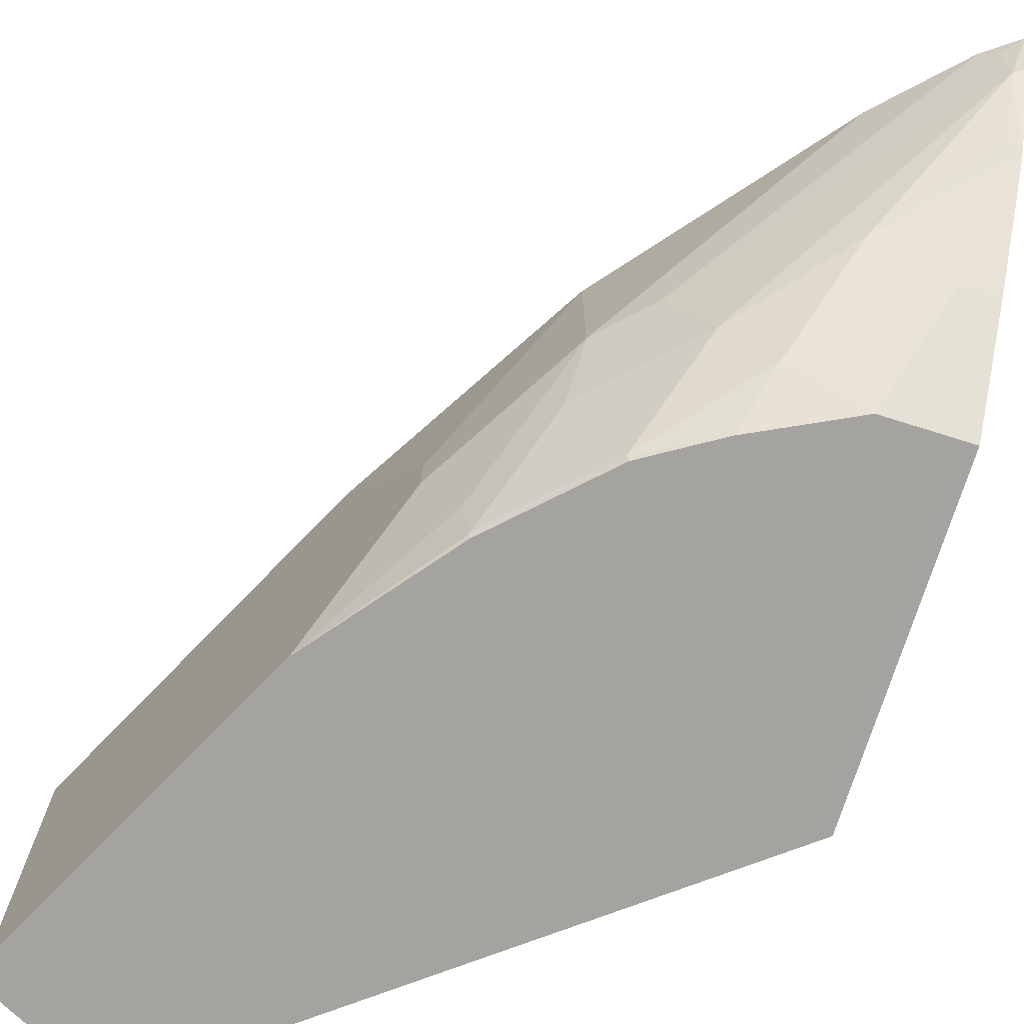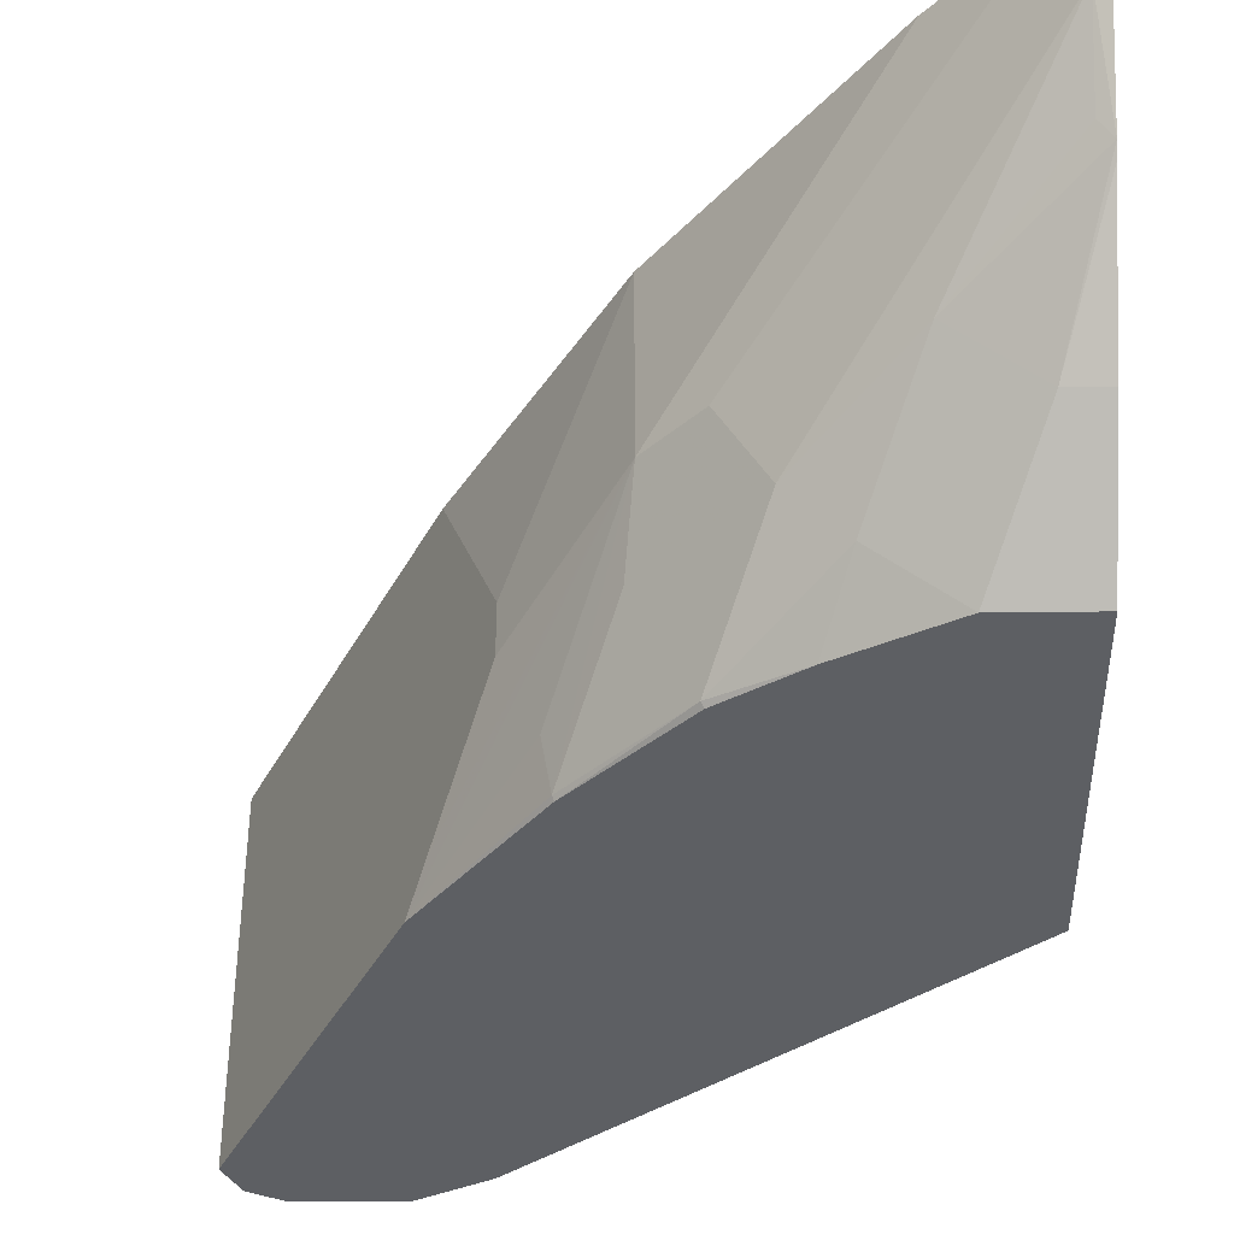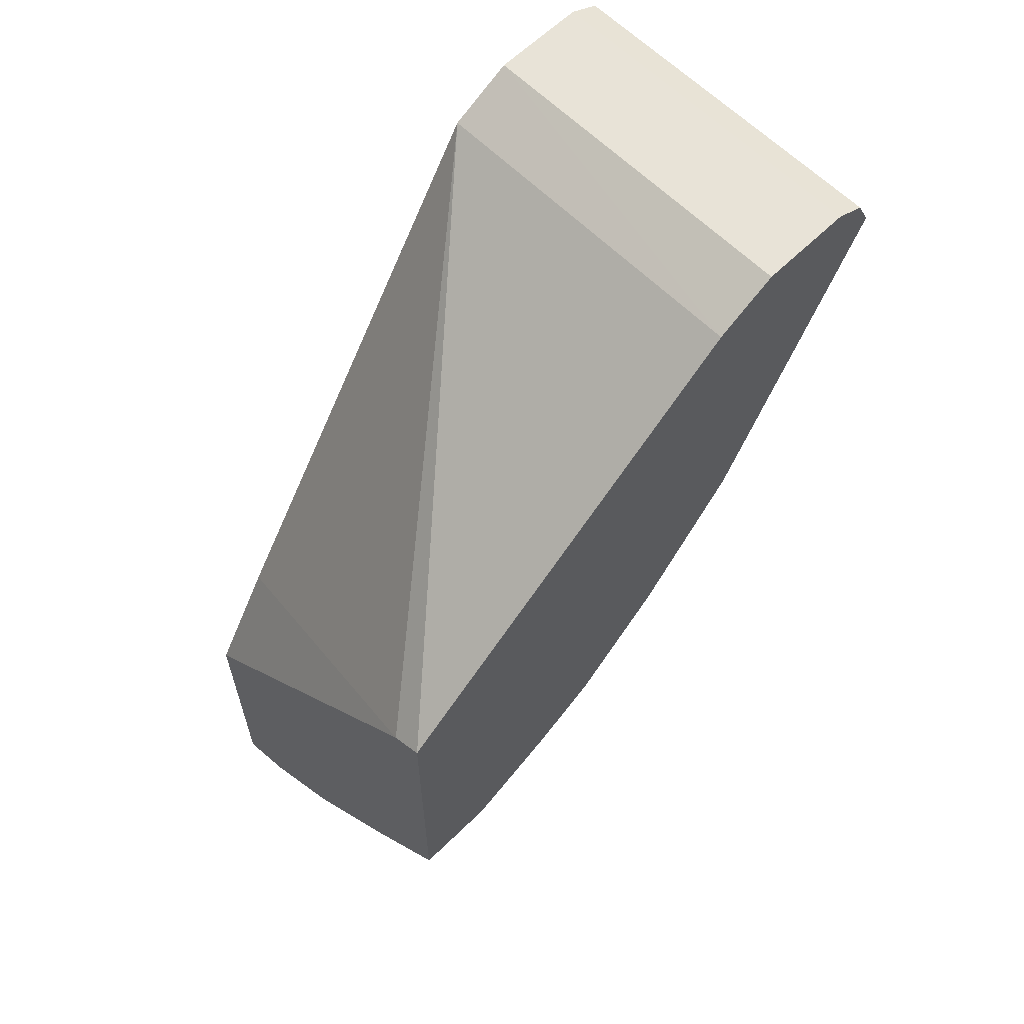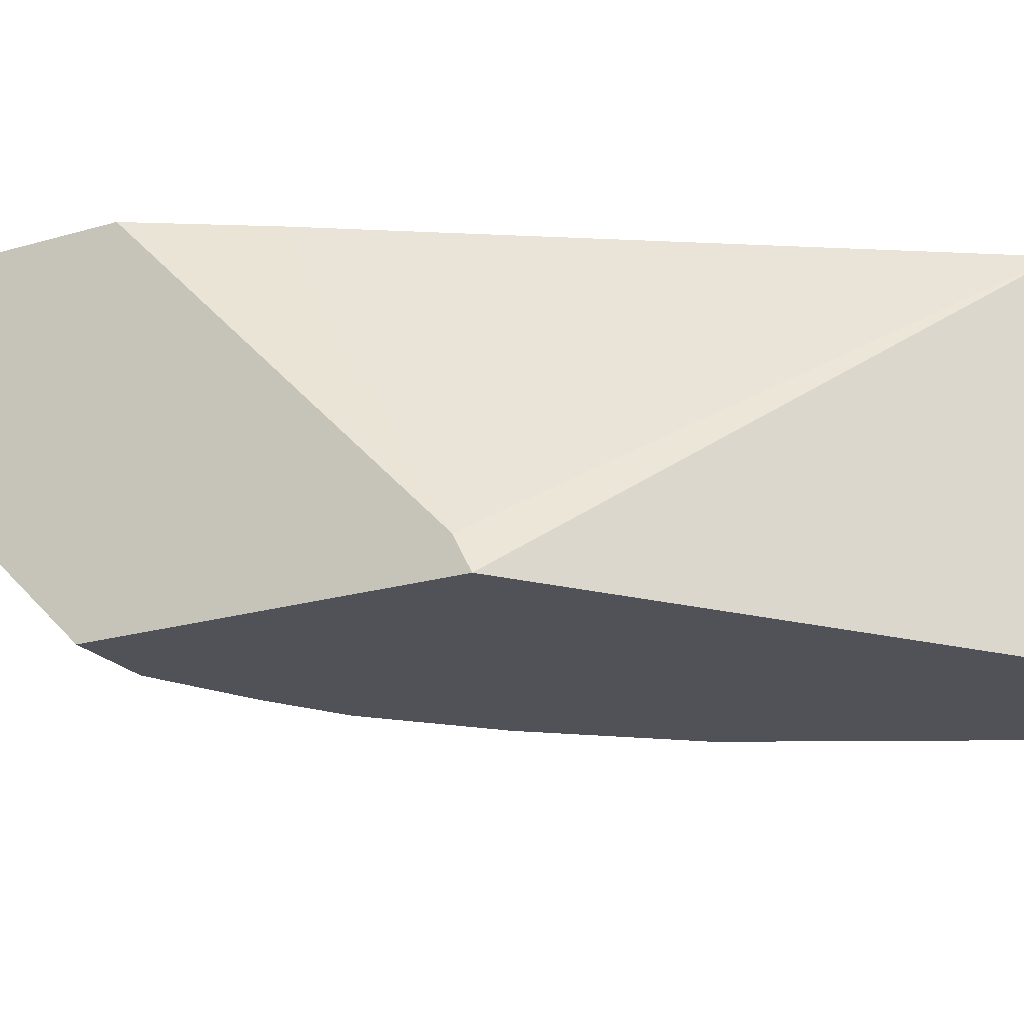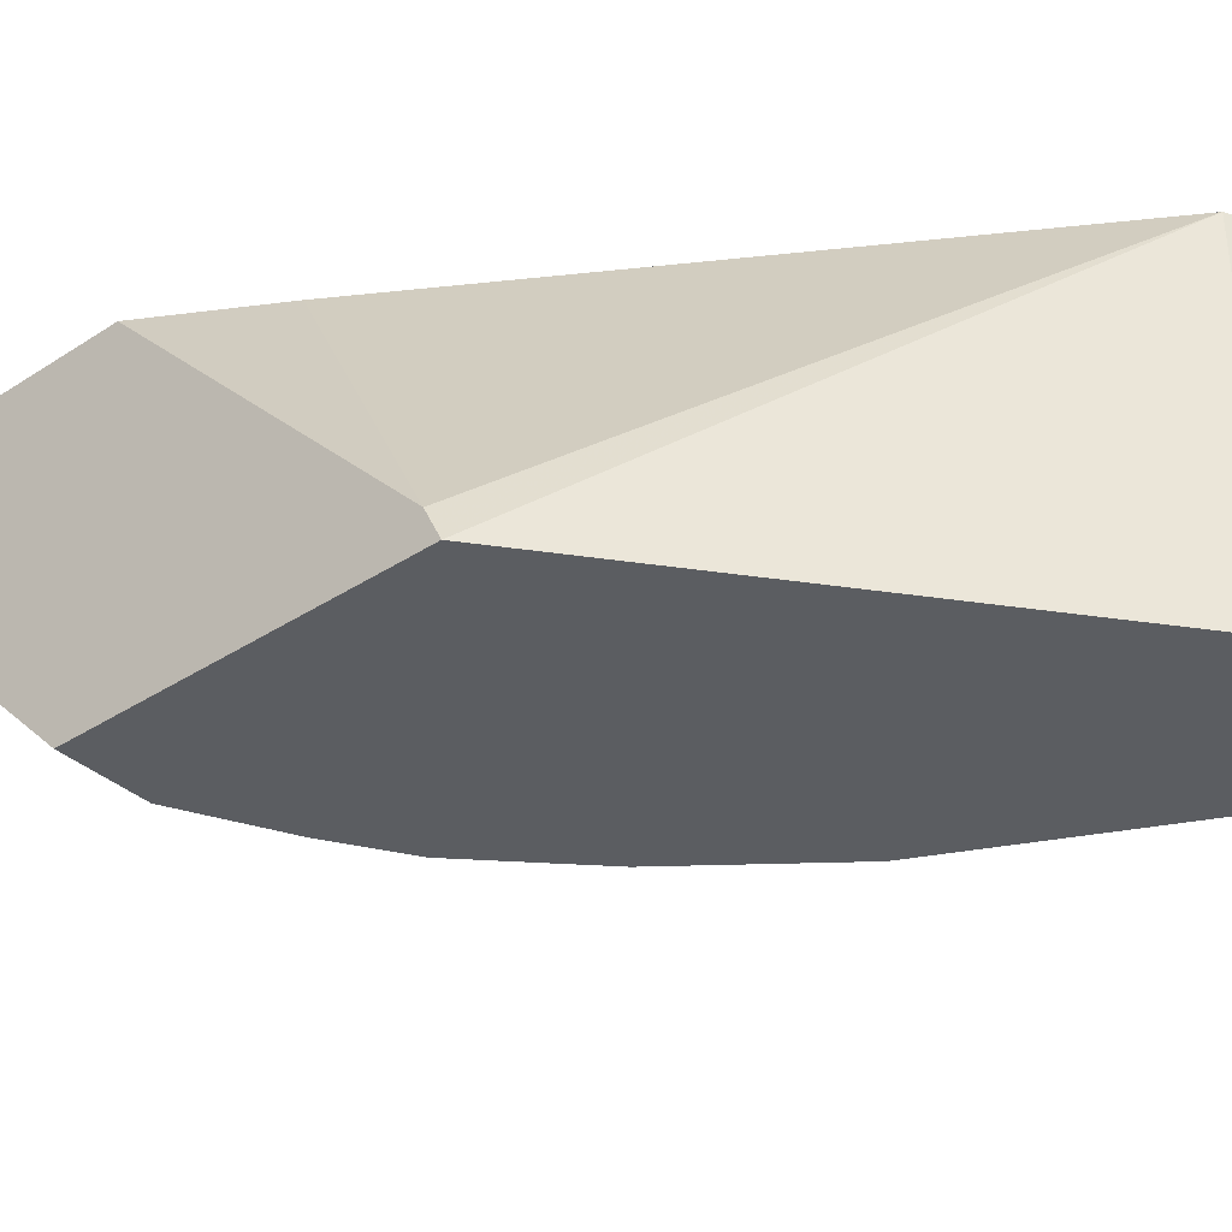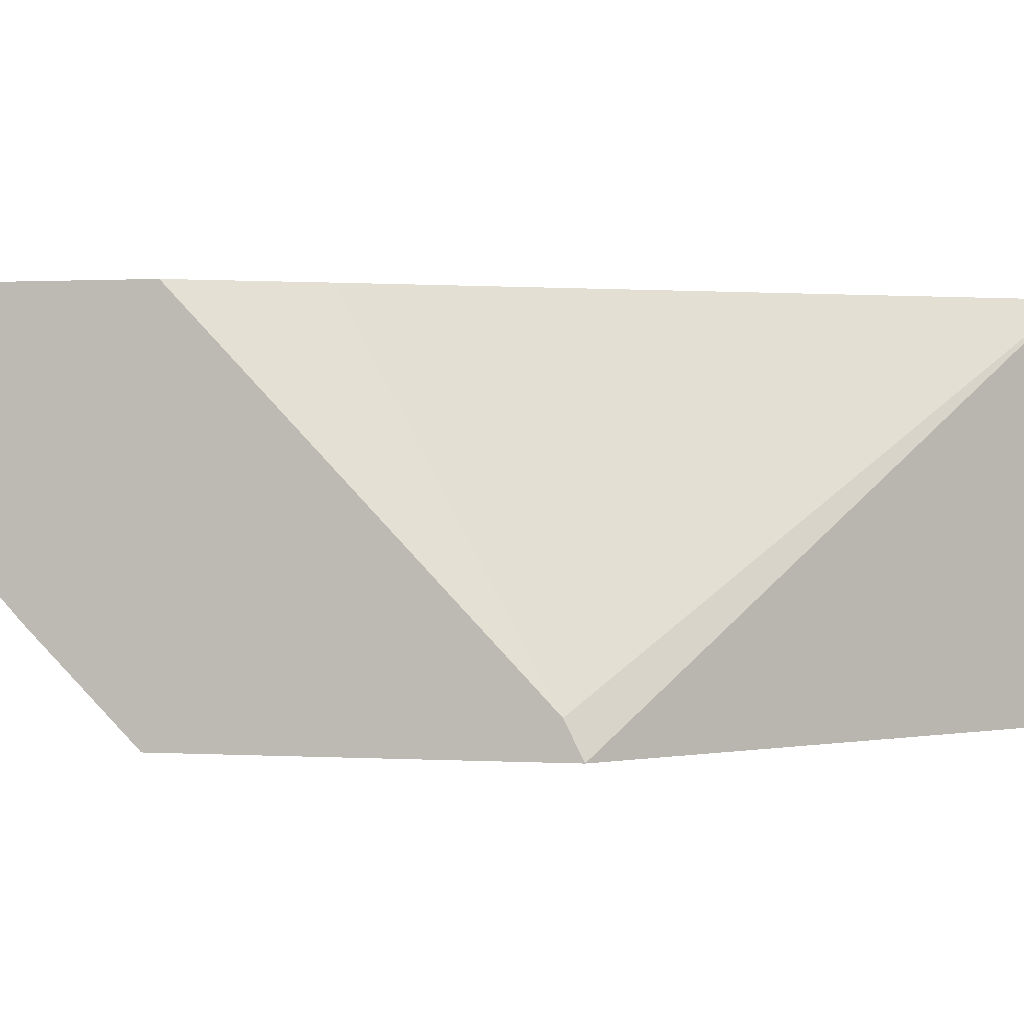
<metadata>
{"format":"obj","ext":"obj","renderer":"f3d","projection":"perspective","resolution":1024,"background":"white","views":[{"elev":-72.9,"azim":-17.4,"up":"+Z"},{"elev":-40.3,"azim":0.8,"up":"+Z"},{"elev":62.1,"azim":135.3,"up":"+Y"},{"elev":-21.4,"azim":117.6,"up":"+Z"},{"elev":-36.0,"azim":130.6,"up":"+Z"},{"elev":0.7,"azim":103.8,"up":"+Z"}]}
</metadata>
<code>
v -0.5164 0.04142 -0.5954
v -0.6472 0.145 -0.5954
v -0.6471 0.1449 -0.4822
v -0.5164 0.03621 -0.585
v -0.5164 -0.0673 -0.5954
v -0.6679 0.1553 -0.5954
v -0.6679 0.1553 -0.4822
v -0.5384 -0.02589 -0.4822
v -0.5164 -0.06258 -0.4822
v -0.5164 -0.09837 -0.5643
v -0.5436 -0.0673 -0.5954
v -0.6989 0.1553 -0.5954
v -0.6989 0.1553 -0.4822
v -0.5164 -0.1546 -0.4822
v -0.5164 -0.1281 -0.532
v -0.5281 -0.09837 -0.5643
v -0.5669 -0.06989 -0.5785
v -0.5747 -0.05177 -0.5954
v -0.7093 0.1501 -0.5954
v -0.7088 0.1504 -0.4822
v -0.5274 -0.1479 -0.4822
v -0.5164 -0.1558 -0.4822
v -0.5164 -0.1307 -0.5287
v -0.5514 -0.101 -0.5475
v -0.5824 -0.06989 -0.563
v -0.598 -0.03883 -0.5941
v -0.5971 -0.03795 -0.5954
v -0.7145 0.1398 -0.5954
v -0.7142 0.1402 -0.4822
v -0.7093 0.1501 -0.4822
v -0.5203 -0.1475 -0.5009
v -0.5229 -0.1501 -0.4867
v -0.5362 -0.1391 -0.4822
v -0.5954 -0.0673 -0.5384
v -0.5164 -0.1495 -0.4999
v -0.5203 -0.132 -0.5242
v -0.6135 -0.03883 -0.563
v -0.629 -0.007765 -0.5941
v -0.6285 -0.007217 -0.5954
v -0.7145 0.1398 -0.4822
v -0.6627 0.03621 -0.5954
v -0.6575 0.02586 -0.585
v -0.5517 -0.1236 -0.4822
v -0.6109 -0.05177 -0.5384
v -0.6316 -0.01035 -0.5798
v -0.6568 0.02872 -0.5954
v -0.6575 0.02586 -0.4822
v -0.6471 0.005147 -0.5643
v -0.6109 -0.05177 -0.4822
v -0.642 -0.005177 -0.554
v -0.6471 0.005147 -0.5488
v -0.642 -0.005177 -0.5384
f 25 34 44
f 23 36 24
f 23 35 31
f 24 36 31
f 24 31 25
f 25 31 34
f 25 44 37
f 22 31 35
f 23 31 36
f 22 32 31
f 19 28 29
f 21 33 34
f 21 32 22
f 21 31 32
f 19 30 20
f 19 29 30
f 18 26 27
f 17 26 18
f 17 25 26
f 25 37 38
f 17 24 25
f 21 34 31
f 25 38 26
f 42 48 51
f 26 39 27
f 16 23 24
f 47 52 49
f 47 51 52
f 44 52 50
f 44 49 52
f 44 50 48
f 43 49 44
f 42 51 47
f 42 44 48
f 41 44 42
f 26 38 39
f 41 45 44
f 38 41 46
f 38 45 41
f 38 44 45
f 37 44 38
f 33 44 34
f 33 43 44
f 28 47 40
f 28 42 47
f 28 41 42
f 28 40 29
f 38 46 39
f 15 23 16
f 1 27 39
f 12 20 13
f 1 6 2
f 1 12 6
f 1 19 12
f 1 28 19
f 1 41 28
f 1 46 41
f 1 39 46
f 1 18 27
f 1 11 18
f 1 5 11
f 1 10 5
f 1 15 10
f 1 23 15
f 1 35 23
f 1 22 35
f 1 14 22
f 1 9 14
f 1 4 9
f 1 3 4
f 1 2 3
f 48 50 52
f 2 6 7
f 2 7 3
f 3 7 13
f 3 13 20
f 12 19 20
f 11 24 17
f 11 16 24
f 11 17 18
f 10 15 16
f 6 13 7
f 6 12 13
f 5 16 11
f 5 10 16
f 4 8 9
f 14 21 22
f 3 8 4
f 3 14 9
f 3 21 14
f 3 33 21
f 3 43 33
f 3 49 43
f 3 47 49
f 3 40 47
f 3 29 40
f 3 30 29
f 3 20 30
f 3 9 8
f 48 52 51

</code>
